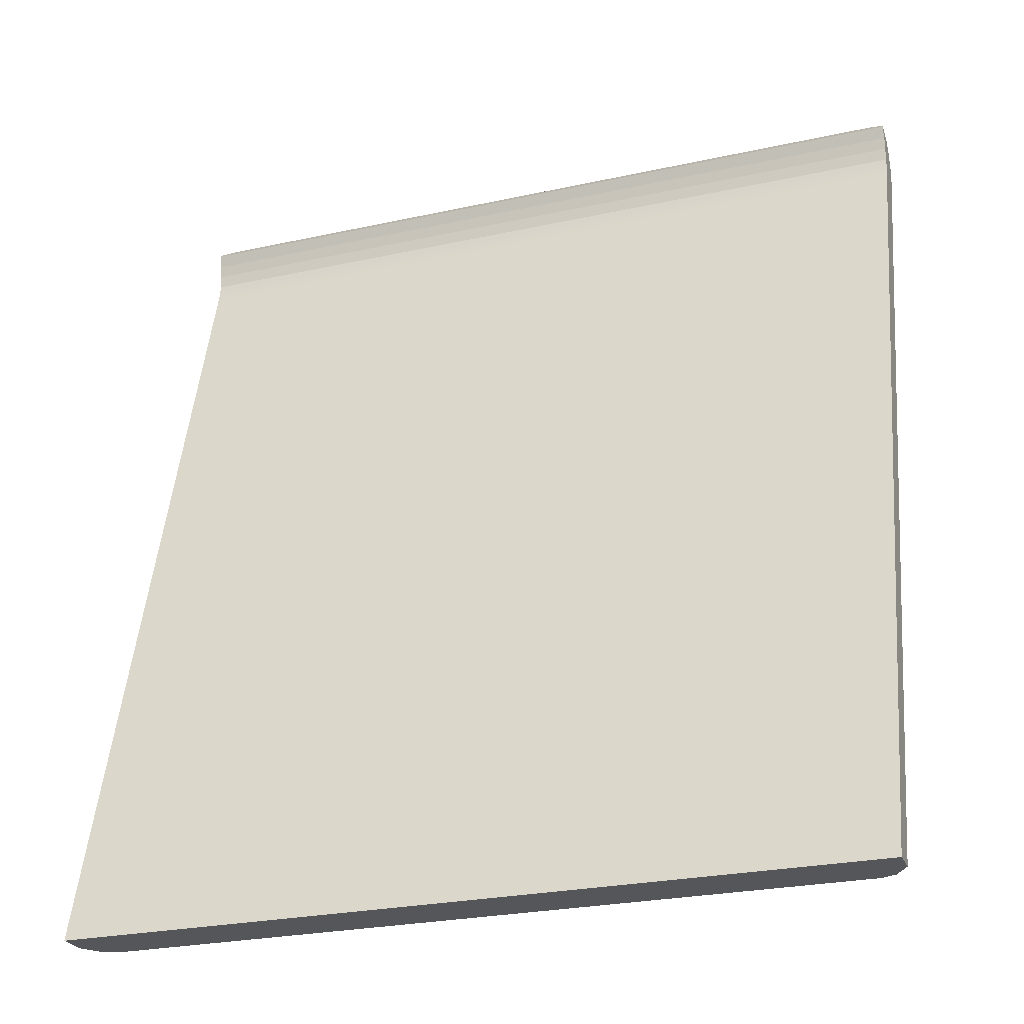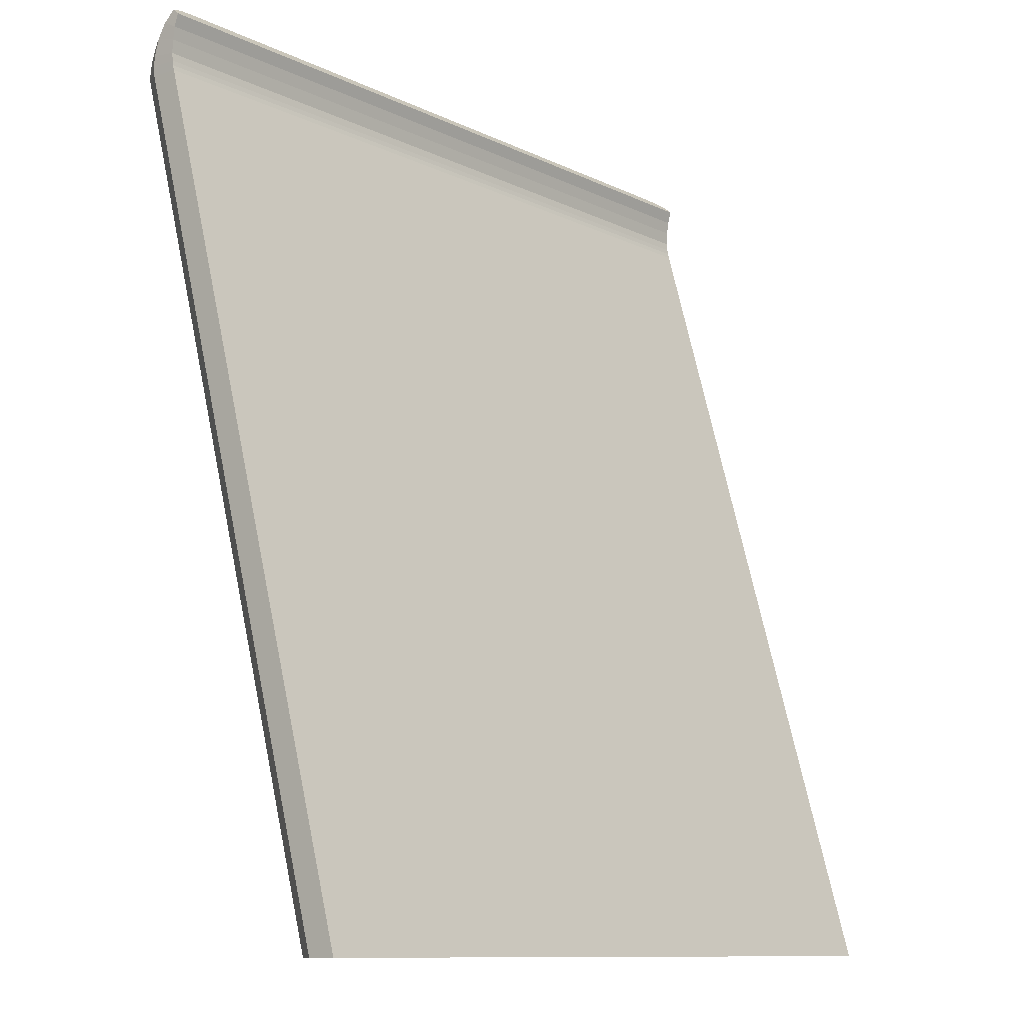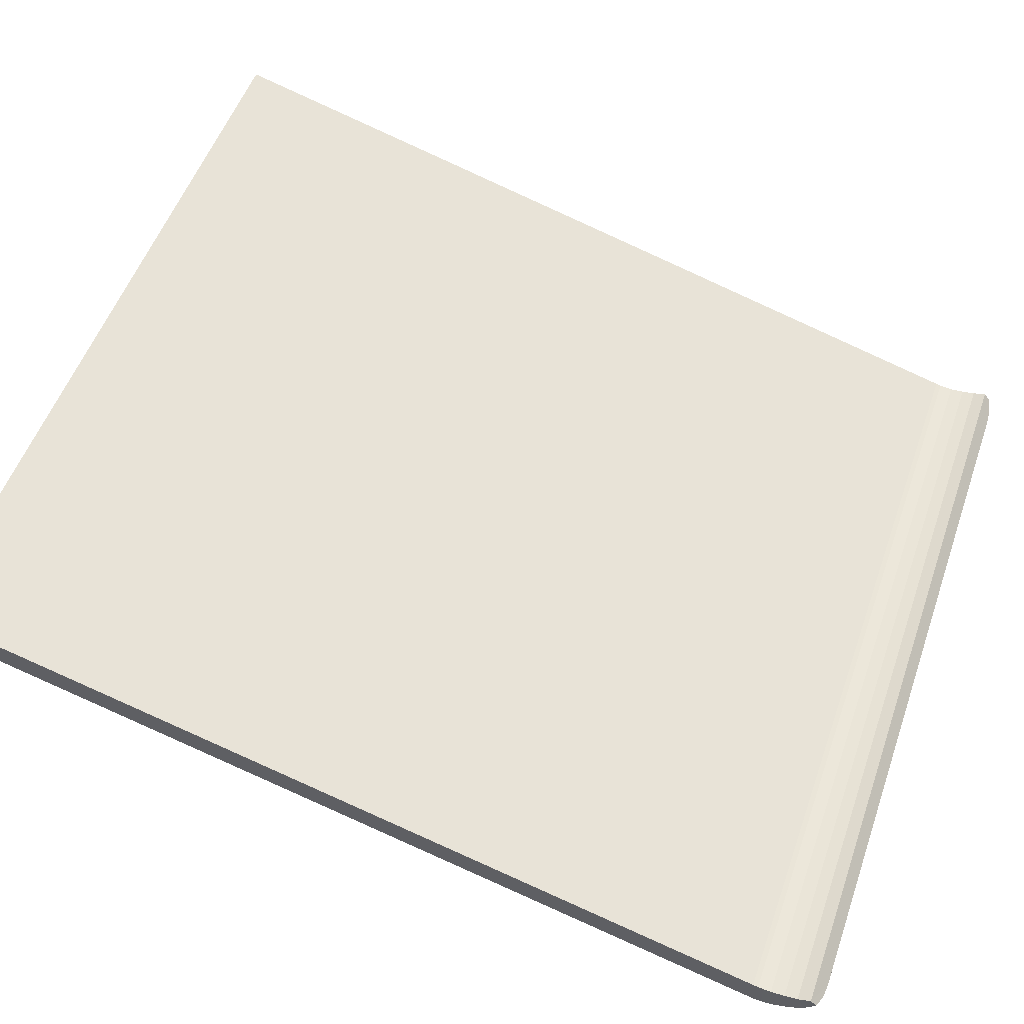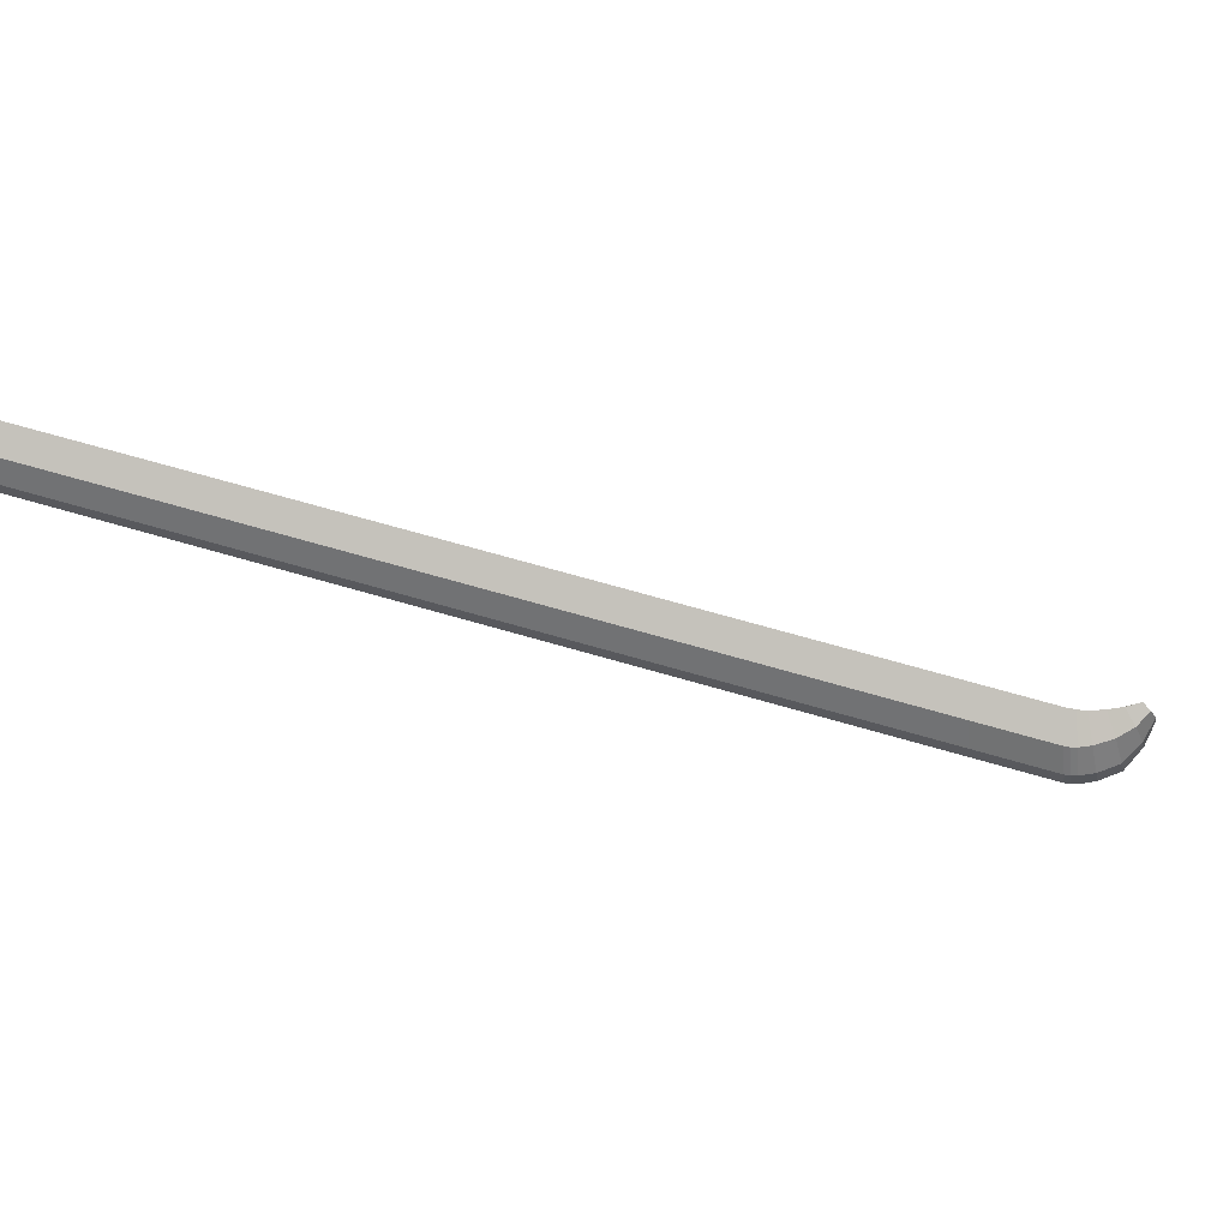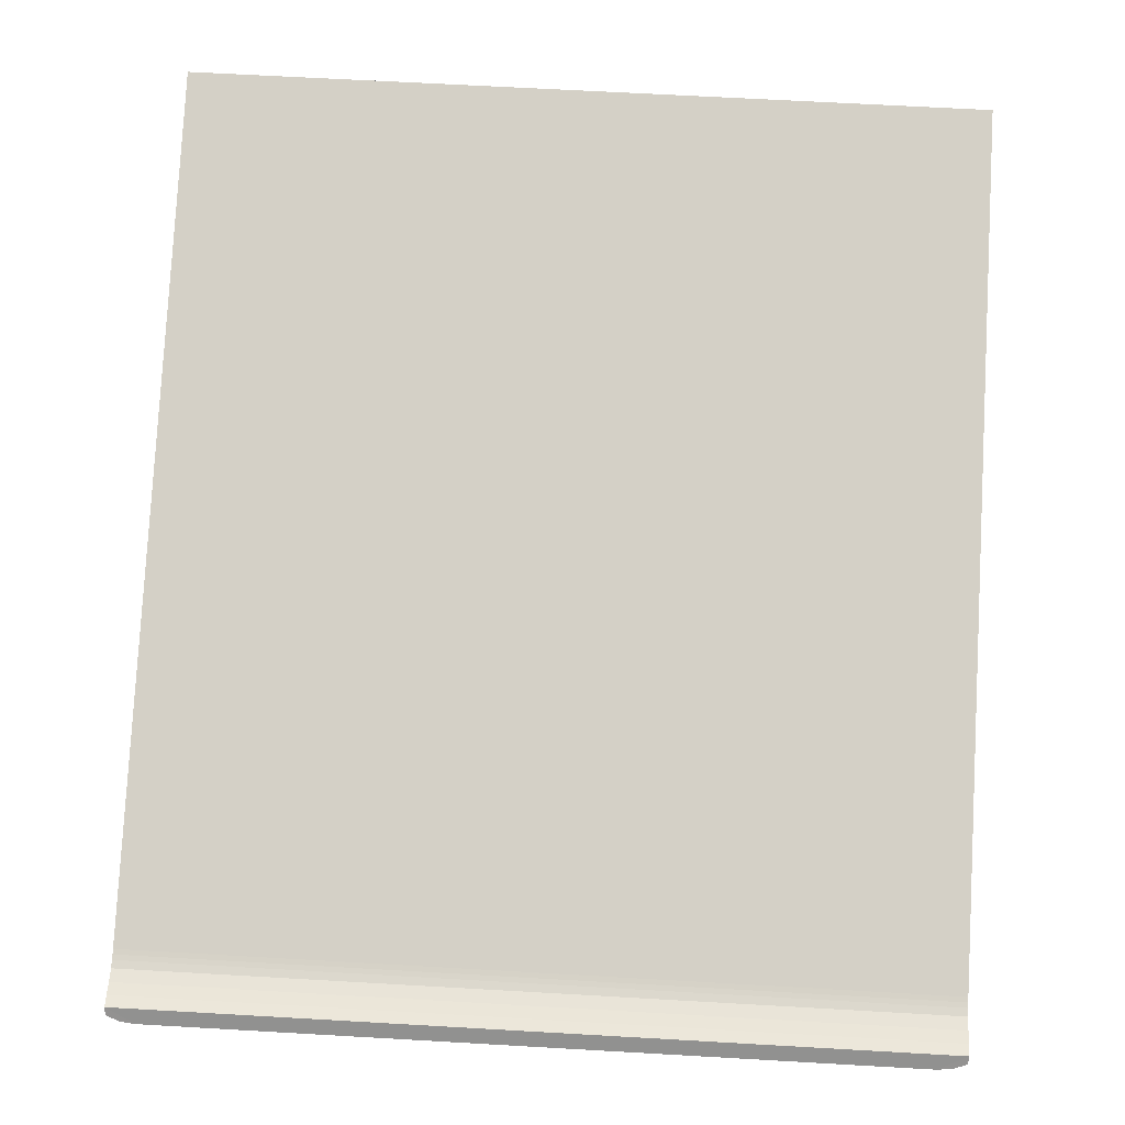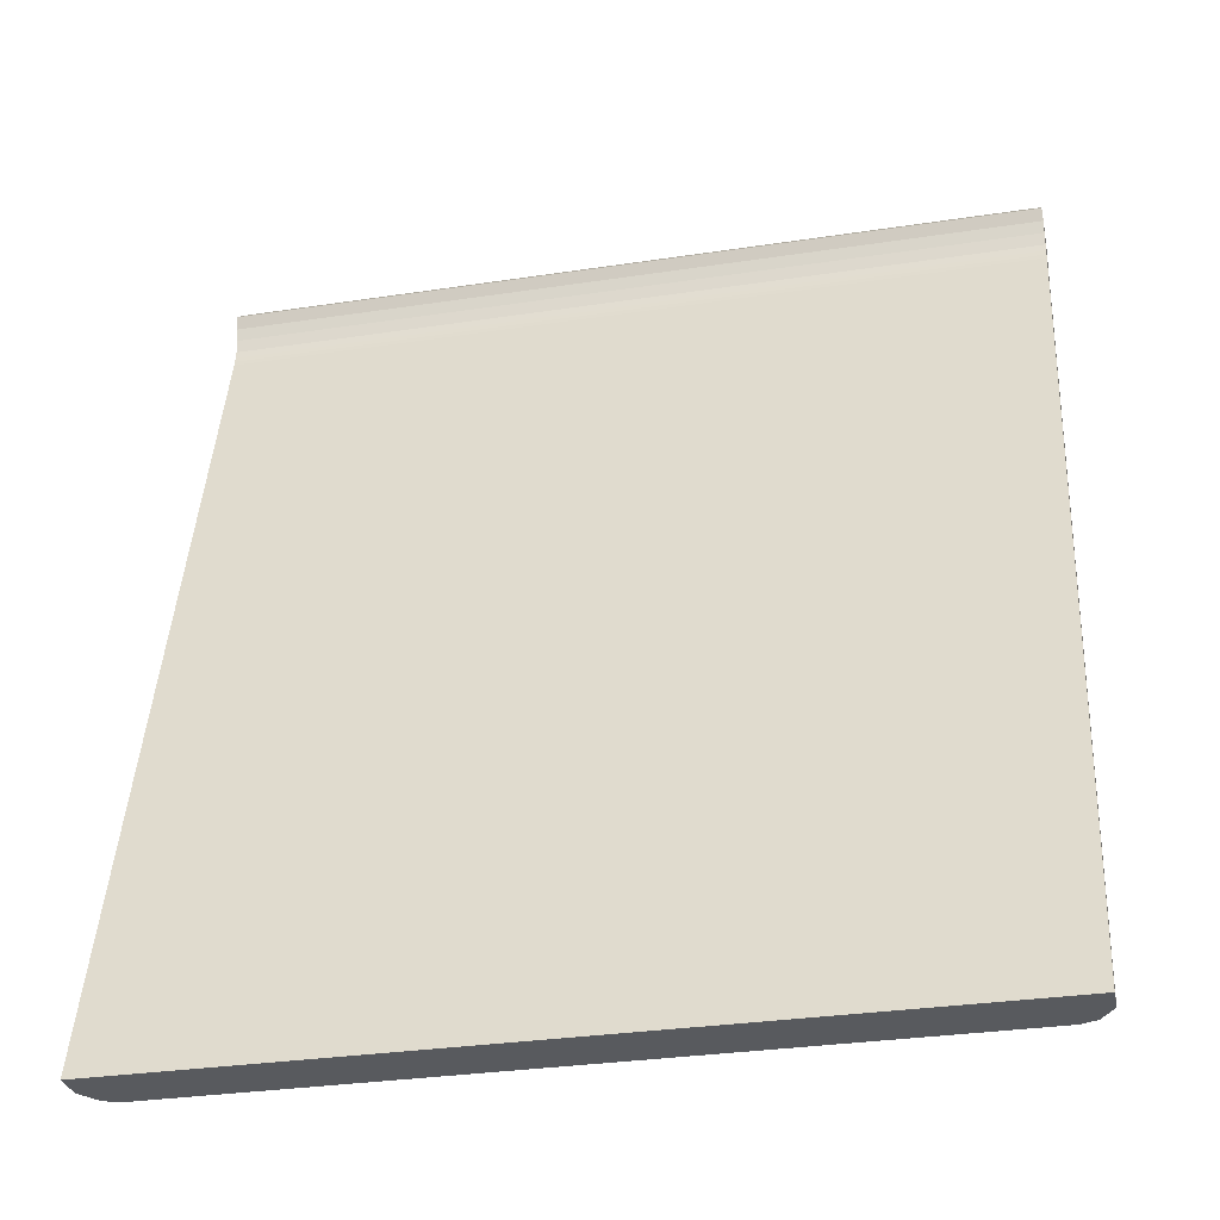
<metadata>
{"format":"obj","ext":"obj","renderer":"f3d","projection":"perspective","resolution":1024,"background":"white","views":[{"elev":-25.5,"azim":-160.4,"up":"+Z"},{"elev":-10.7,"azim":130.0,"up":"+Z"},{"elev":52.8,"azim":-70.9,"up":"+Y"},{"elev":-2.6,"azim":-81.7,"up":"+Y"},{"elev":64.9,"azim":3.3,"up":"+Y"},{"elev":-30.7,"azim":-167.6,"up":"+Z"}]}
</metadata>
<code>
g S03_IceRamp_ModuleC_COL
v -17.46 -5.066 24.96
v -17.45 -4.914 25.51
v -17.42 -5.201 25.77
v -17.45 -5.693 25.3
v -17.46 -5.066 24.96
v -17.45 -5.693 25.3
v -17.46 -6.054 24.68
v -17.45 -5.144 24.41
v -17.45 -5.144 24.41
v -17.46 -6.054 24.68
v -17.45 -6.273 23.96
v -17.45 -5.187 23.82
v -16.84 -5.402 25.94
v -16.19 -5.464 26
v -16.19 -6.314 25.6
v -16.85 -6.169 25.54
v -17.42 -5.201 25.77
v -16.84 -5.402 25.94
v -16.85 -6.169 25.54
v -17.45 -5.693 25.3
v -16.86 -6.841 24.88
v -16.85 -6.169 25.54
v -16.19 -6.314 25.6
v -16.2 -7.084 24.95
v -17.46 -6.054 24.68
v -17.45 -5.693 25.3
v -16.85 -6.169 25.54
v -16.86 -6.841 24.88
v -16.86 -7.139 24.09
v -16.86 -6.841 24.88
v -16.2 -7.084 24.95
v -16.2 -7.404 24.13
v -17.45 -6.273 23.96
v -17.46 -6.054 24.68
v -16.86 -6.841 24.88
v -16.86 -7.139 24.09
v -17.45 -5.187 23.82
v -17.45 -6.273 23.96
v -17.44 -6.332 23.5
v -17.45 -5.142 23.48
v -16.85 -7.224 23.53
v -16.86 -7.139 24.09
v -16.2 -7.404 24.13
v -16.19 -7.497 23.54
v -17.44 -6.332 23.5
v -17.45 -6.273 23.96
v -16.86 -7.139 24.09
v -16.85 -7.224 23.53
v -17.45 -5.106 23.26
v -17.45 -5.142 23.48
v -17.44 -6.332 23.5
v -17.44 -6.329 23.28
v -17.44 -6.287 23.06
v -17.45 -5.054 23.04
v -17.44 -6.332 23.5
v -16.85 -7.224 23.53
v -16.85 -7.227 23.31
v -17.44 -6.329 23.28
v -17.44 -6.329 23.28
v -16.85 -7.227 23.31
v -16.85 -7.189 23.09
v -17.44 -6.287 23.06
v -16.85 -7.224 23.53
v -16.19 -7.497 23.54
v -16.19 -7.501 23.32
v -16.85 -7.227 23.31
v -16.85 -7.227 23.31
v -16.19 -7.501 23.32
v -16.19 -7.463 23.1
v -16.85 -7.189 23.09
v 17.46 -5.066 24.96
v 17.45 -5.693 25.3
v 17.42 -5.201 25.77
v 17.45 -4.914 25.51
v 17.46 -5.066 24.96
v 17.45 -5.144 24.41
v 17.46 -6.054 24.68
v 17.45 -5.693 25.3
v 17.45 -5.144 24.41
v 17.45 -5.187 23.82
v 17.45 -6.273 23.96
v 17.46 -6.054 24.68
v 16.84 -5.402 25.94
v 16.85 -6.169 25.54
v 16.19 -6.314 25.6
v 16.19 -5.464 26
v 17.42 -5.201 25.77
v 17.45 -5.693 25.3
v 16.85 -6.169 25.54
v 16.84 -5.402 25.94
v 16.86 -6.841 24.88
v 16.2 -7.084 24.95
v 16.19 -6.314 25.6
v 16.85 -6.169 25.54
v 17.46 -6.054 24.68
v 16.86 -6.841 24.88
v 16.85 -6.169 25.54
v 17.45 -5.693 25.3
v 16.86 -7.139 24.09
v 16.2 -7.404 24.13
v 16.2 -7.084 24.95
v 16.86 -6.841 24.88
v 17.45 -6.273 23.96
v 16.86 -7.139 24.09
v 16.86 -6.841 24.88
v 17.46 -6.054 24.68
v 17.45 -5.187 23.82
v 17.45 -5.142 23.48
v 17.44 -6.332 23.5
v 17.45 -6.273 23.96
v 16.85 -7.224 23.53
v 16.19 -7.497 23.54
v 16.2 -7.404 24.13
v 16.86 -7.139 24.09
v 17.44 -6.332 23.5
v 16.85 -7.224 23.53
v 16.86 -7.139 24.09
v 17.45 -6.273 23.96
v 17.45 -5.106 23.26
v 17.44 -6.332 23.5
v 17.45 -5.142 23.48
v 17.44 -6.329 23.28
v 17.44 -6.287 23.06
v 17.45 -5.054 23.04
v 17.44 -6.332 23.5
v 17.44 -6.329 23.28
v 16.85 -7.227 23.31
v 16.85 -7.224 23.53
v 17.44 -6.329 23.28
v 17.44 -6.287 23.06
v 16.85 -7.189 23.09
v 16.85 -7.227 23.31
v 16.85 -7.224 23.53
v 16.85 -7.227 23.31
v 16.19 -7.501 23.32
v 16.19 -7.497 23.54
v 16.85 -7.227 23.31
v 16.85 -7.189 23.09
v 16.19 -7.463 23.1
v 16.19 -7.501 23.32
v -16.19 -5.464 26
v -16.84 -5.402 25.94
v -17.42 -5.201 25.77
v -17.45 -4.914 25.51
v 17.45 -4.914 25.51
v 17.42 -5.201 25.77
v 16.84 -5.402 25.94
v 16.19 -5.464 26
v -17.45 4.951 -13.34
v -17.45 -5.054 23.04
v -17.44 -6.287 23.06
v -17.43 3.698 -13.34
v 17.43 3.698 -13.34
v 17.44 -6.287 23.06
v 17.45 -5.054 23.04
v 17.45 4.951 -13.34
v 16.85 -7.189 23.09
v 17.44 -6.287 23.06
v 17.43 3.698 -13.34
v 16.84 2.793 -13.33
v 16.19 -7.463 23.1
v 16.85 -7.189 23.09
v 16.84 2.793 -13.33
v 16.19 2.518 -13.33
v -16.19 -7.463 23.1
v -16.19 2.518 -13.33
v -16.84 2.793 -13.33
v -16.85 -7.189 23.09
v -16.85 -7.189 23.09
v -16.84 2.793 -13.33
v -17.43 3.698 -13.34
v -17.44 -6.287 23.06
v -17.45 4.951 -13.34
v 17.45 4.951 -13.34
v 17.45 -5.054 23.04
v -17.45 -5.054 23.04
v -17.45 -5.054 23.04
v 17.45 -5.054 23.04
v 17.45 -5.106 23.26
v -17.45 -5.106 23.26
v -17.45 -5.106 23.26
v 17.45 -5.106 23.26
v 17.45 -5.142 23.48
v -17.45 -5.142 23.48
v -17.45 -5.142 23.48
v 17.45 -5.142 23.48
v 17.45 -5.187 23.82
v -17.45 -5.187 23.82
v -17.45 -5.187 23.82
v 17.45 -5.187 23.82
v 17.45 -5.144 24.41
v -17.45 -5.144 24.41
v -17.45 -5.144 24.41
v 17.45 -5.144 24.41
v 17.46 -5.066 24.96
v -17.46 -5.066 24.96
v -17.46 -5.066 24.96
v 17.46 -5.066 24.96
v 17.45 -4.914 25.51
v -17.45 -4.914 25.51
v -17.45 -4.914 25.51
v 17.45 -4.914 25.51
v 16.19 -5.464 26
v -16.19 -5.464 26
v -16.19 -5.464 26
v 16.19 -5.464 26
v 16.19 -6.314 25.6
v -16.19 -6.314 25.6
v -16.19 -6.314 25.6
v 16.19 -6.314 25.6
v 16.2 -7.084 24.95
v -16.2 -7.084 24.95
v -16.2 -7.084 24.95
v 16.2 -7.084 24.95
v 16.2 -7.404 24.13
v -16.2 -7.404 24.13
v -16.2 -7.404 24.13
v 16.2 -7.404 24.13
v 16.19 -7.497 23.54
v -16.19 -7.497 23.54
v -16.19 -7.497 23.54
v 16.19 -7.497 23.54
v 16.19 -7.501 23.32
v -16.19 -7.501 23.32
v -16.19 -7.501 23.32
v 16.19 -7.501 23.32
v 16.19 -7.463 23.1
v -16.19 -7.463 23.1
v -16.19 -7.463 23.1
v 16.19 -7.463 23.1
v 16.19 2.518 -13.33
v -16.19 2.518 -13.33
v -17.45 4.951 -13.34
v -17.43 3.698 -13.34
v -16.84 2.793 -13.33
v -16.19 2.518 -13.33
v 16.19 2.518 -13.33
v 16.19 2.518 -13.33
v 16.84 2.793 -13.33
v 17.43 3.698 -13.34
v 17.45 4.951 -13.34
v -17.45 4.951 -13.34
g S03_IceRamp_ModuleC_COL_0
f 3 2 1
f 4 3 1
f 7 6 5
f 8 7 5
f 11 10 9
f 12 11 9
f 15 14 13
f 16 15 13
f 19 18 17
f 20 19 17
f 23 22 21
f 24 23 21
f 27 26 25
f 28 27 25
f 31 30 29
f 32 31 29
f 35 34 33
f 36 35 33
f 39 38 37
f 40 39 37
f 43 42 41
f 44 43 41
f 47 46 45
f 48 47 45
f 51 50 49
f 52 51 49
f 52 49 53
f 49 54 53
f 57 56 55
f 58 57 55
f 61 60 59
f 62 61 59
f 65 64 63
f 66 65 63
f 69 68 67
f 70 69 67
f 73 72 71
f 74 73 71
f 77 76 75
f 78 77 75
f 81 80 79
f 82 81 79
f 85 84 83
f 86 85 83
f 89 88 87
f 90 89 87
f 93 92 91
f 94 93 91
f 97 96 95
f 98 97 95
f 101 100 99
f 102 101 99
f 105 104 103
f 106 105 103
f 109 108 107
f 110 109 107
f 113 112 111
f 114 113 111
f 117 116 115
f 118 117 115
f 121 120 119
f 120 122 119
f 119 122 123
f 124 119 123
f 127 126 125
f 128 127 125
f 131 130 129
f 132 131 129
f 135 134 133
f 136 135 133
f 139 138 137
f 140 139 137
f 143 142 141
f 144 143 141
f 147 146 145
f 148 147 145
f 151 150 149
f 152 151 149
f 155 154 153
f 156 155 153
f 159 158 157
f 160 159 157
f 163 162 161
f 164 163 161
f 167 166 165
f 168 167 165
f 171 170 169
f 172 171 169
f 175 174 173
f 176 175 173
f 179 178 177
f 180 179 177
f 183 182 181
f 184 183 181
f 187 186 185
f 188 187 185
f 191 190 189
f 192 191 189
f 195 194 193
f 196 195 193
f 199 198 197
f 200 199 197
f 203 202 201
f 204 203 201
f 207 206 205
f 208 207 205
f 211 210 209
f 212 211 209
f 215 214 213
f 216 215 213
f 219 218 217
f 220 219 217
f 223 222 221
f 224 223 221
f 227 226 225
f 228 227 225
f 231 230 229
f 232 231 229
f 235 234 233
f 236 235 233
f 237 236 233
f 240 239 238
f 241 240 238
f 241 238 242

</code>
